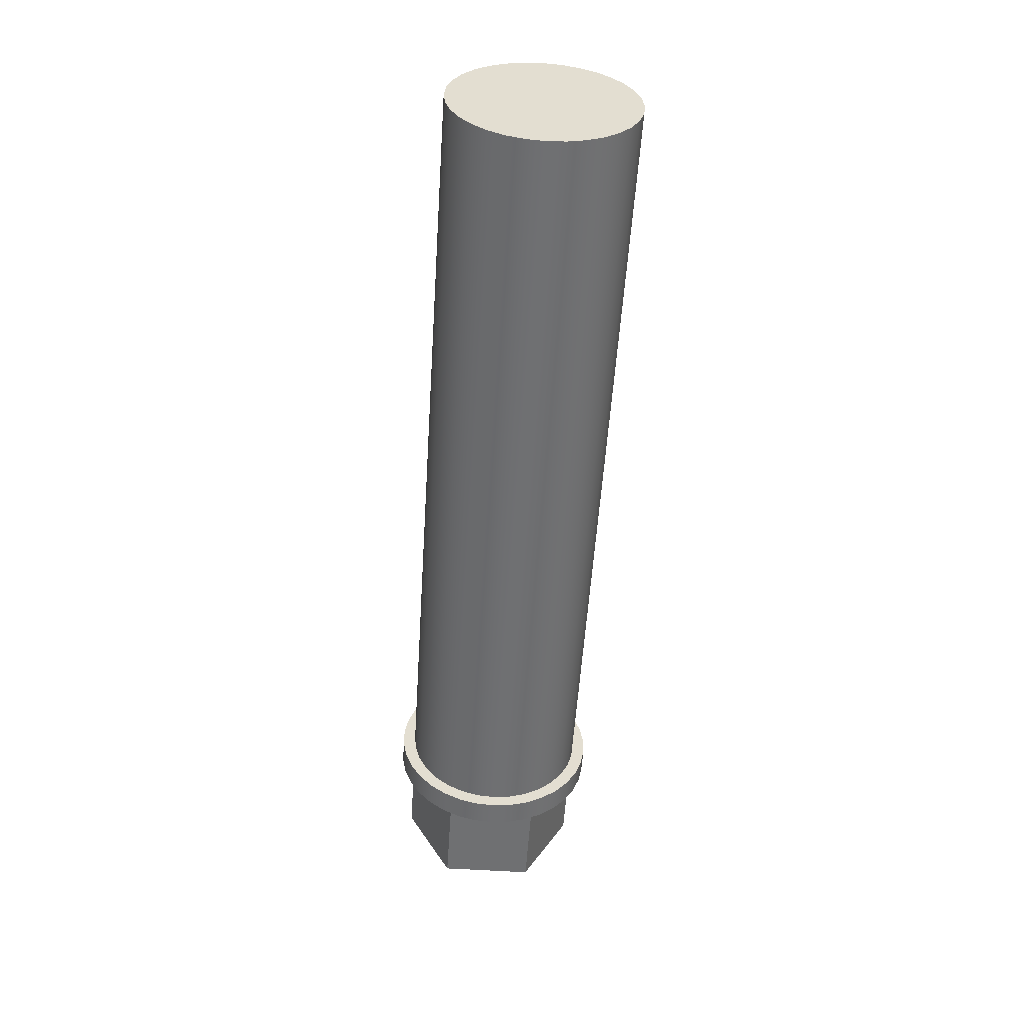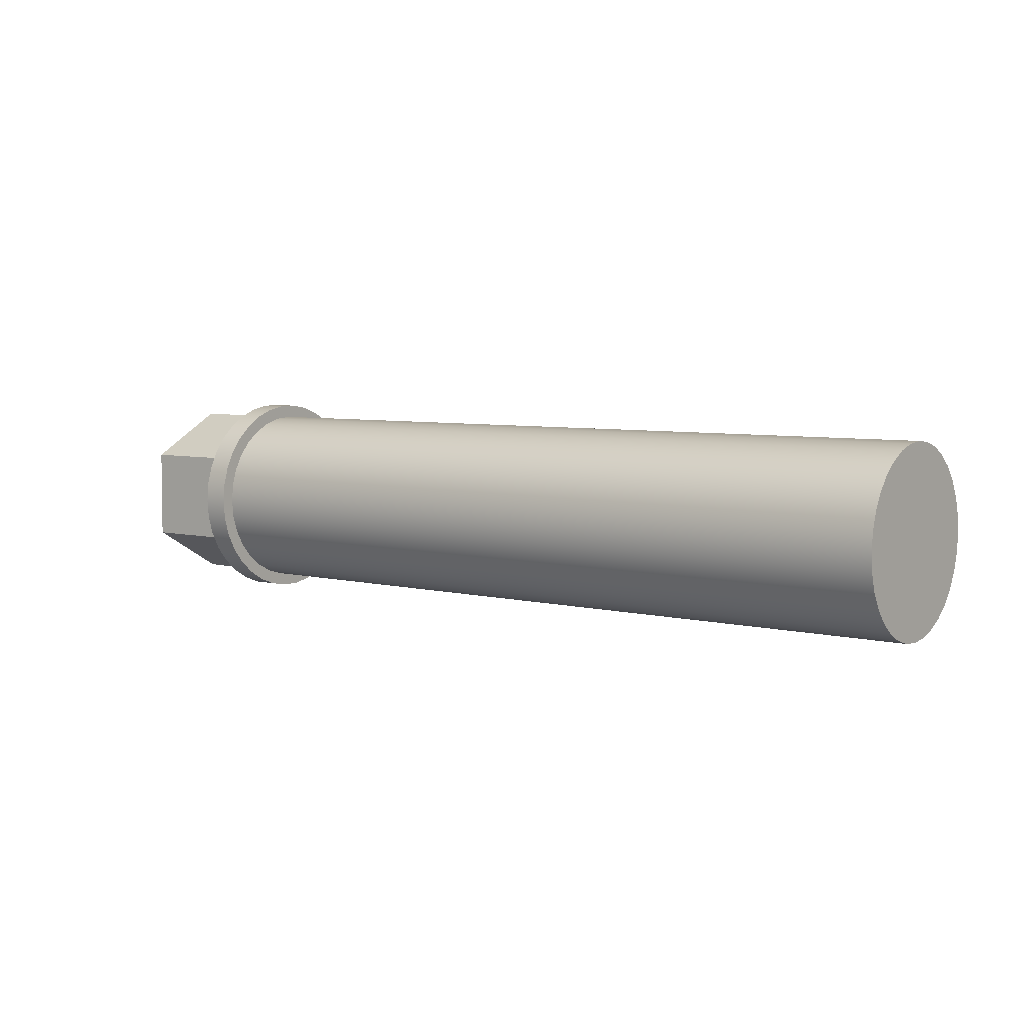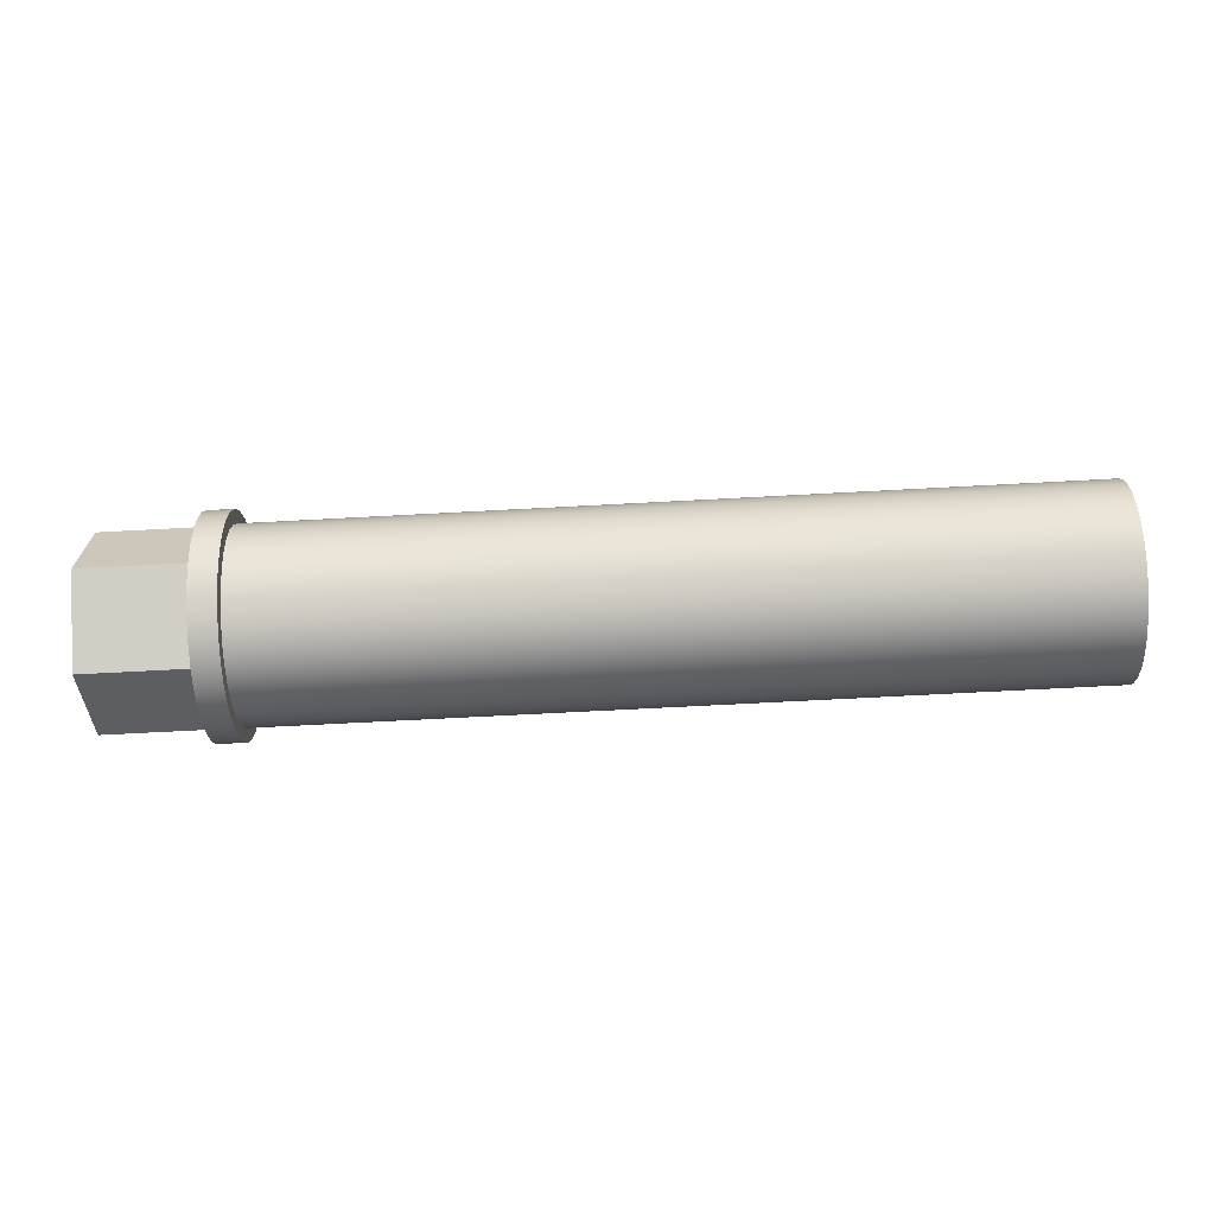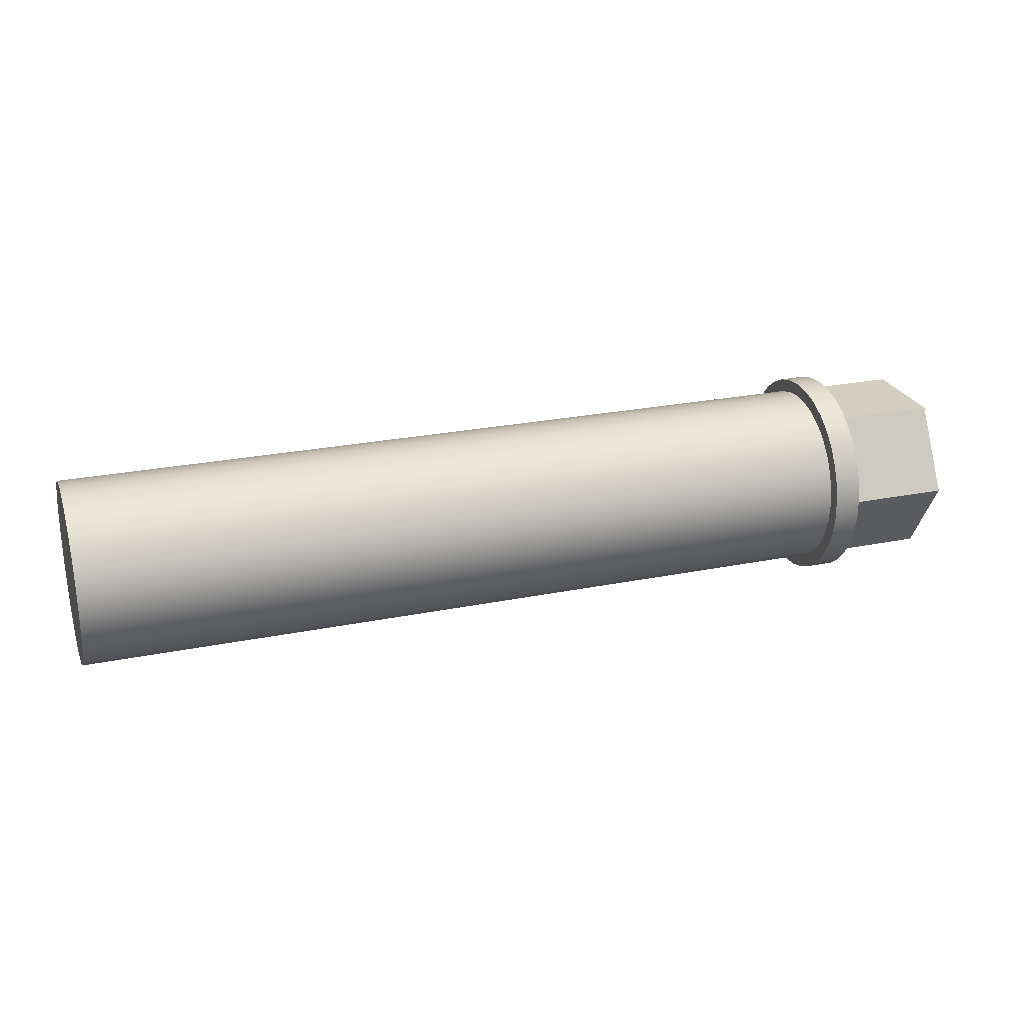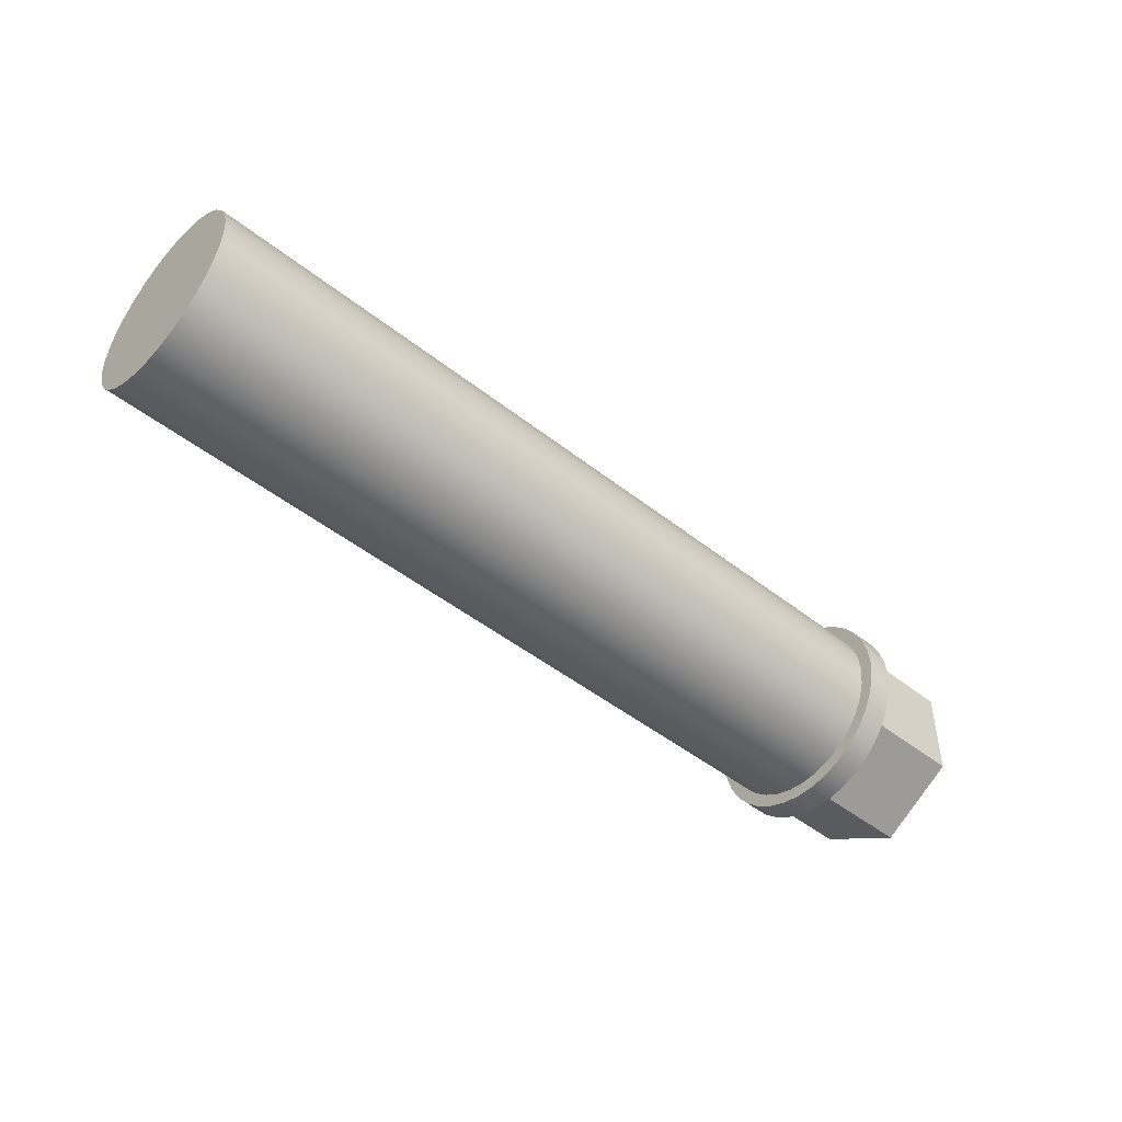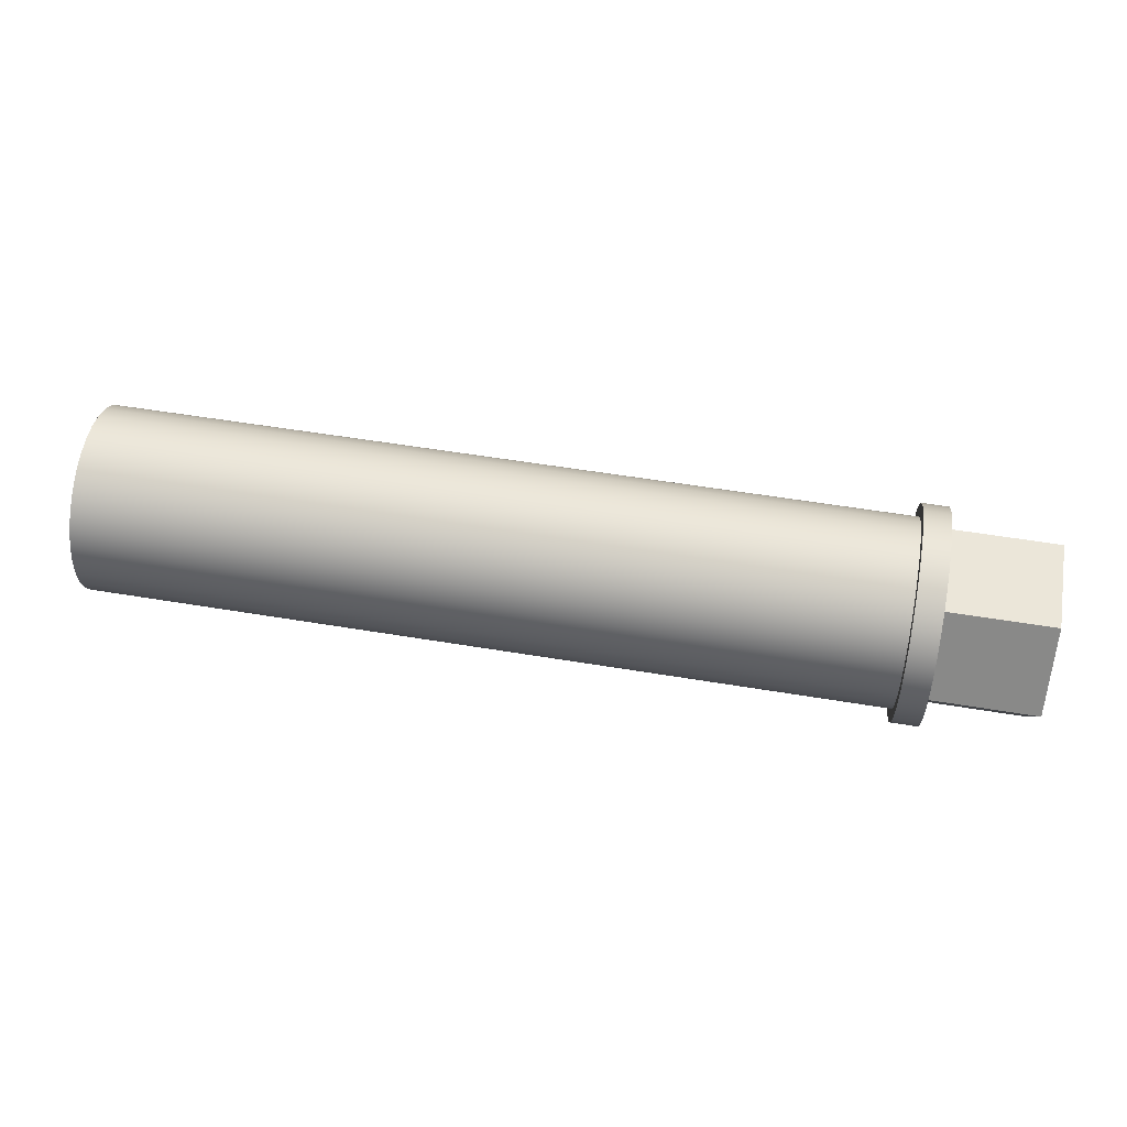
<metadata>
{"format":"obj","ext":"obj","renderer":"f3d","projection":"perspective","resolution":1024,"background":"white","views":[{"elev":-54.8,"azim":-93.7,"up":"+Z"},{"elev":5.7,"azim":-142.7,"up":"+Y"},{"elev":-67.6,"azim":-176.9,"up":"+Y"},{"elev":24.8,"azim":-18.3,"up":"+Z"},{"elev":-47.5,"azim":-41.7,"up":"+Y"},{"elev":55.6,"azim":9.9,"up":"+Z"}]}
</metadata>
<code>
v 0.2 12.21 11.61
v 0.2 11.85 12.22
v 1 11.85 12.22
v 1 12.21 11.61
v 0.2 10.81 11.61
v 0.2 11.16 11
v 1 11.16 11
v 1 10.81 11.61
v 0.2 11.86 11.01
v 0.2 12.21 11.61
v 1 12.21 11.61
v 1 11.86 11.01
v 0.2 11.86 11.01
v 0.2 11.16 11
v 0.2 10.81 11.61
v 0.2 11.15 12.22
v 0.2 11.85 12.22
v 0.2 12.21 11.61
v 0.2 11.51 12.41
v 0.2 11.36 12.4
v 0.2 11.22 12.36
v 0.2 11.08 12.29
v 0.2 10.97 12.2
v 0.2 10.87 12.09
v 0.2 10.79 11.97
v 0.2 10.74 11.83
v 0.2 10.71 11.68
v 0.2 10.71 11.54
v 0.2 10.74 11.39
v 0.2 10.79 11.25
v 0.2 10.87 11.13
v 0.2 10.97 11.02
v 0.2 11.08 10.93
v 0.2 11.22 10.86
v 0.2 11.36 10.82
v 0.2 11.51 10.81
v 0.2 11.65 10.82
v 0.2 11.79 10.86
v 0.2 11.93 10.93
v 0.2 12.04 11.02
v 0.2 12.14 11.13
v 0.2 12.22 11.25
v 0.2 12.28 11.39
v 0.2 12.3 11.54
v 0.2 12.3 11.68
v 0.2 12.28 11.83
v 0.2 12.22 11.97
v 0.2 12.14 12.09
v 0.2 12.04 12.2
v 0.2 11.93 12.29
v 0.2 11.79 12.36
v 0.2 11.65 12.4
v 0 11.51 12.31
v 0 11.37 12.3
v 0 11.24 12.26
v 0 11.12 12.19
v 0 11.01 12.11
v 0 10.92 12
v 0 10.86 11.88
v 0 10.82 11.75
v 0 10.81 11.61
v 0 10.82 11.47
v 0 10.86 11.34
v 0 10.92 11.22
v 0 11.01 11.12
v 0 11.12 11.03
v 0 11.24 10.96
v 0 11.37 10.92
v 0 11.51 10.91
v 0 11.64 10.92
v 0 11.77 10.96
v 0 11.89 11.03
v 0 12 11.12
v 0 12.09 11.22
v 0 12.15 11.34
v 0 12.19 11.47
v 0 12.21 11.61
v 0 12.19 11.75
v 0 12.15 11.88
v 0 12.09 12
v 0 12 12.11
v 0 11.89 12.19
v 0 11.77 12.26
v 0 11.64 12.3
v 0 11.51 12.41
v 0 11.65 12.4
v 0 11.79 12.36
v 0 11.93 12.29
v 0 12.04 12.2
v 0 12.14 12.09
v 0 12.22 11.97
v 0 12.28 11.83
v 0 12.3 11.68
v 0 12.3 11.54
v 0 12.28 11.39
v 0 12.22 11.25
v 0 12.14 11.13
v 0 12.04 11.02
v 0 11.93 10.93
v 0 11.79 10.86
v 0 11.65 10.82
v 0 11.51 10.81
v 0 11.36 10.82
v 0 11.22 10.86
v 0 11.08 10.93
v 0 10.97 11.02
v 0 10.87 11.13
v 0 10.79 11.25
v 0 10.74 11.39
v 0 10.71 11.54
v 0 10.71 11.68
v 0 10.74 11.83
v 0 10.79 11.97
v 0 10.87 12.09
v 0 10.97 12.2
v 0 11.08 12.29
v 0 11.22 12.36
v 0 11.36 12.4
v -6 11.51 12.31
v -6 11.37 12.3
v -6 11.24 12.26
v -6 11.12 12.19
v -6 11.01 12.11
v -6 10.92 12
v -6 10.86 11.88
v -6 10.82 11.75
v -6 10.81 11.61
v -6 10.82 11.47
v -6 10.86 11.34
v -6 10.92 11.22
v -6 11.01 11.12
v -6 11.12 11.03
v -6 11.24 10.96
v -6 11.37 10.92
v -6 11.51 10.91
v -6 11.64 10.92
v -6 11.77 10.96
v -6 11.89 11.03
v -6 12 11.12
v -6 12.09 11.22
v -6 12.15 11.34
v -6 12.19 11.47
v -6 12.21 11.61
v -6 12.19 11.75
v -6 12.15 11.88
v -6 12.09 12
v -6 12 12.11
v -6 11.89 12.19
v -6 11.77 12.26
v -6 11.64 12.3
v 0 11.51 12.31
v 0 11.64 12.3
v 0 11.77 12.26
v 0 11.89 12.19
v 0 12 12.11
v 0 12.09 12
v 0 12.15 11.88
v 0 12.19 11.75
v 0 12.21 11.61
v 0 12.19 11.47
v 0 12.15 11.34
v 0 12.09 11.22
v 0 12 11.12
v 0 11.89 11.03
v 0 11.77 10.96
v 0 11.64 10.92
v 0 11.51 10.91
v 0 11.37 10.92
v 0 11.24 10.96
v 0 11.12 11.03
v 0 11.01 11.12
v 0 10.92 11.22
v 0 10.86 11.34
v 0 10.82 11.47
v 0 10.81 11.61
v 0 10.82 11.75
v 0 10.86 11.88
v 0 10.92 12
v 0 11.01 12.11
v 0 11.12 12.19
v 0 11.24 12.26
v 0 11.37 12.3
v 0 11.51 12.31
v -6 11.51 12.31
v 1 11.86 11.01
v 1 12.21 11.61
v 1 11.85 12.22
v 1 11.15 12.22
v 1 10.81 11.61
v 1 11.16 11
v 0.2 11.51 12.41
v 0.2 11.65 12.4
v 0.2 11.79 12.36
v 0.2 11.93 12.29
v 0.2 12.04 12.2
v 0.2 12.14 12.09
v 0.2 12.22 11.97
v 0.2 12.28 11.83
v 0.2 12.3 11.68
v 0.2 12.3 11.54
v 0.2 12.28 11.39
v 0.2 12.22 11.25
v 0.2 12.14 11.13
v 0.2 12.04 11.02
v 0.2 11.93 10.93
v 0.2 11.79 10.86
v 0.2 11.65 10.82
v 0.2 11.51 10.81
v 0.2 11.36 10.82
v 0.2 11.22 10.86
v 0.2 11.08 10.93
v 0.2 10.97 11.02
v 0.2 10.87 11.13
v 0.2 10.79 11.25
v 0.2 10.74 11.39
v 0.2 10.71 11.54
v 0.2 10.71 11.68
v 0.2 10.74 11.83
v 0.2 10.79 11.97
v 0.2 10.87 12.09
v 0.2 10.97 12.2
v 0.2 11.08 12.29
v 0.2 11.22 12.36
v 0.2 11.36 12.4
v 0 11.51 12.41
v 0 11.36 12.4
v 0 11.22 12.36
v 0 11.08 12.29
v 0 10.97 12.2
v 0 10.87 12.09
v 0 10.79 11.97
v 0 10.74 11.83
v 0 10.71 11.68
v 0 10.71 11.54
v 0 10.74 11.39
v 0 10.79 11.25
v 0 10.87 11.13
v 0 10.97 11.02
v 0 11.08 10.93
v 0 11.22 10.86
v 0 11.36 10.82
v 0 11.51 10.81
v 0 11.65 10.82
v 0 11.79 10.86
v 0 11.93 10.93
v 0 12.04 11.02
v 0 12.14 11.13
v 0 12.22 11.25
v 0 12.28 11.39
v 0 12.3 11.54
v 0 12.3 11.68
v 0 12.28 11.83
v 0 12.22 11.97
v 0 12.14 12.09
v 0 12.04 12.2
v 0 11.93 12.29
v 0 11.79 12.36
v 0 11.65 12.4
v 0 11.51 12.41
v 0.2 11.51 12.41
v 0.2 11.85 12.22
v 0.2 11.15 12.22
v 1 11.15 12.22
v 1 11.85 12.22
v 0.2 11.16 11
v 0.2 11.86 11.01
v 1 11.86 11.01
v 1 11.16 11
v 0.2 11.15 12.22
v 0.2 10.81 11.61
v 1 10.81 11.61
v 1 11.15 12.22
v -6 11.51 12.31
v -6 11.64 12.3
v -6 11.77 12.26
v -6 11.89 12.19
v -6 12 12.11
v -6 12.09 12
v -6 12.15 11.88
v -6 12.19 11.75
v -6 12.21 11.61
v -6 12.19 11.47
v -6 12.15 11.34
v -6 12.09 11.22
v -6 12 11.12
v -6 11.89 11.03
v -6 11.77 10.96
v -6 11.64 10.92
v -6 11.51 10.91
v -6 11.37 10.92
v -6 11.24 10.96
v -6 11.12 11.03
v -6 11.01 11.12
v -6 10.92 11.22
v -6 10.86 11.34
v -6 10.82 11.47
v -6 10.81 11.61
v -6 10.82 11.75
v -6 10.86 11.88
v -6 10.92 12
v -6 11.01 12.11
v -6 11.12 12.19
v -6 11.24 12.26
v -6 11.37 12.3
f 1 2 4
f 4 2 3
f 5 6 8
f 8 6 7
f 9 10 12
f 12 10 11
f 14 36 13
f 13 36 37
f 13 37 38
f 15 30 14
f 14 30 31
f 14 31 32
f 16 25 15
f 15 25 26
f 15 26 27
f 17 19 16
f 16 19 20
f 16 20 21
f 18 47 17
f 17 47 48
f 17 48 49
f 13 42 18
f 18 42 43
f 18 43 44
f 21 22 16
f 16 22 23
f 16 23 24
f 24 25 16
f 27 28 15
f 15 28 29
f 15 29 30
f 32 33 14
f 14 33 34
f 14 34 35
f 35 36 14
f 38 39 13
f 13 39 40
f 13 40 41
f 41 42 13
f 44 45 18
f 18 45 46
f 18 46 47
f 49 50 17
f 17 50 51
f 17 51 52
f 52 19 17
f 54 118 53
f 53 118 85
f 53 85 86
f 118 54 117
f 117 54 55
f 117 55 116
f 116 55 56
f 116 56 115
f 115 56 57
f 115 57 114
f 114 57 58
f 114 58 113
f 113 58 59
f 113 59 112
f 112 59 60
f 112 60 111
f 111 60 61
f 111 61 110
f 110 61 62
f 110 62 109
f 109 62 63
f 109 63 108
f 108 63 64
f 108 64 107
f 107 64 65
f 107 65 106
f 106 65 66
f 106 66 105
f 105 66 67
f 105 67 104
f 104 67 68
f 104 68 103
f 103 68 69
f 103 69 102
f 102 69 101
f 101 69 70
f 101 70 100
f 100 70 71
f 100 71 99
f 99 71 72
f 99 72 98
f 98 72 73
f 98 73 97
f 97 73 74
f 97 74 96
f 96 74 75
f 96 75 95
f 95 75 76
f 95 76 94
f 94 76 77
f 94 77 93
f 93 77 78
f 93 78 92
f 92 78 79
f 92 79 91
f 91 79 80
f 91 80 90
f 90 80 81
f 90 81 89
f 89 81 82
f 89 82 88
f 88 82 83
f 88 83 87
f 87 83 84
f 87 84 86
f 86 84 53
f 120 182 119
f 119 182 183
f 184 151 150
f 150 151 152
f 150 152 153
f 120 121 182
f 182 121 181
f 181 121 122
f 181 122 180
f 180 122 123
f 180 123 179
f 179 123 124
f 179 124 178
f 178 124 125
f 178 125 177
f 177 125 126
f 177 126 176
f 176 126 127
f 176 127 175
f 175 127 128
f 175 128 174
f 174 128 129
f 174 129 173
f 173 129 130
f 173 130 172
f 172 130 131
f 172 131 171
f 171 131 132
f 171 132 170
f 170 132 133
f 170 133 169
f 169 133 134
f 169 134 168
f 168 134 135
f 168 135 167
f 167 135 136
f 167 136 166
f 166 136 137
f 166 137 165
f 165 137 138
f 165 138 164
f 164 138 139
f 164 139 163
f 163 139 140
f 163 140 162
f 162 140 141
f 162 141 161
f 161 141 142
f 161 142 160
f 160 142 143
f 160 143 159
f 159 143 144
f 159 144 158
f 158 144 145
f 158 145 157
f 157 145 146
f 157 146 156
f 156 146 147
f 156 147 155
f 155 147 148
f 155 148 154
f 154 148 149
f 154 149 153
f 153 149 150
f 190 185 189
f 189 185 186
f 189 186 188
f 188 186 187
f 192 258 191
f 191 258 259
f 260 225 224
f 224 225 226
f 224 226 223
f 223 226 227
f 223 227 222
f 222 227 228
f 222 228 221
f 221 228 229
f 221 229 220
f 220 229 230
f 220 230 219
f 219 230 231
f 219 231 218
f 218 231 232
f 218 232 217
f 217 232 233
f 217 233 216
f 216 233 234
f 216 234 215
f 215 234 235
f 215 235 214
f 214 235 236
f 214 236 213
f 213 236 237
f 213 237 212
f 212 237 238
f 212 238 211
f 211 238 239
f 211 239 210
f 210 239 240
f 210 240 209
f 209 240 241
f 209 241 208
f 208 241 242
f 208 242 207
f 207 242 243
f 207 243 206
f 206 243 244
f 206 244 205
f 205 244 245
f 205 245 204
f 204 245 246
f 204 246 203
f 203 246 247
f 203 247 202
f 202 247 248
f 202 248 201
f 201 248 249
f 201 249 200
f 200 249 250
f 200 250 199
f 199 250 251
f 199 251 198
f 198 251 252
f 198 252 197
f 197 252 253
f 197 253 196
f 196 253 254
f 196 254 195
f 195 254 255
f 195 255 194
f 194 255 256
f 194 256 193
f 193 256 257
f 193 257 192
f 192 257 258
f 261 262 264
f 264 262 263
f 265 266 268
f 268 266 267
f 269 270 272
f 272 270 271
f 274 288 273
f 273 288 289
f 273 289 304
f 304 289 290
f 304 290 303
f 303 290 291
f 303 291 302
f 302 291 292
f 302 292 301
f 301 292 293
f 301 293 300
f 300 293 294
f 300 294 299
f 299 294 295
f 299 295 298
f 298 295 296
f 298 296 297
f 288 274 287
f 287 274 275
f 287 275 286
f 286 275 276
f 286 276 285
f 285 276 277
f 285 277 284
f 284 277 278
f 284 278 283
f 283 278 279
f 283 279 282
f 282 279 280
f 282 280 281

</code>
